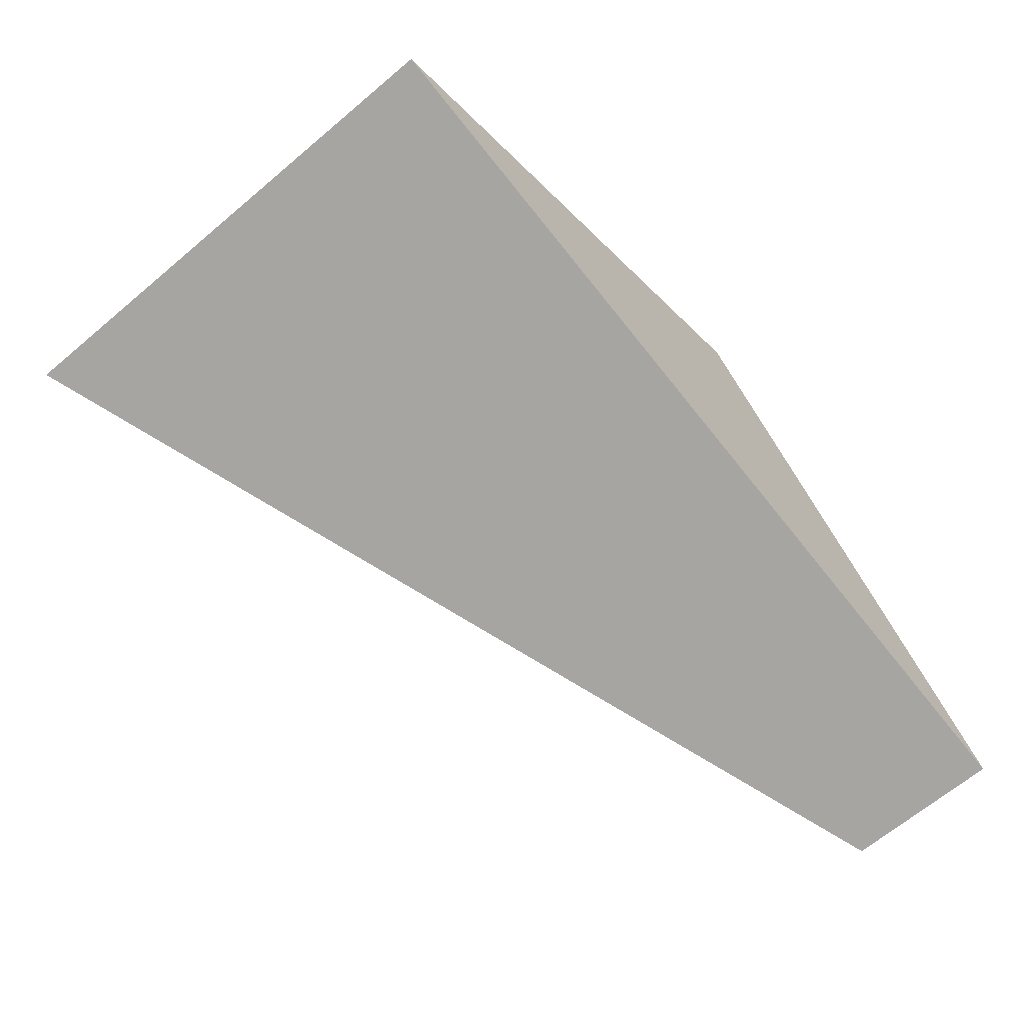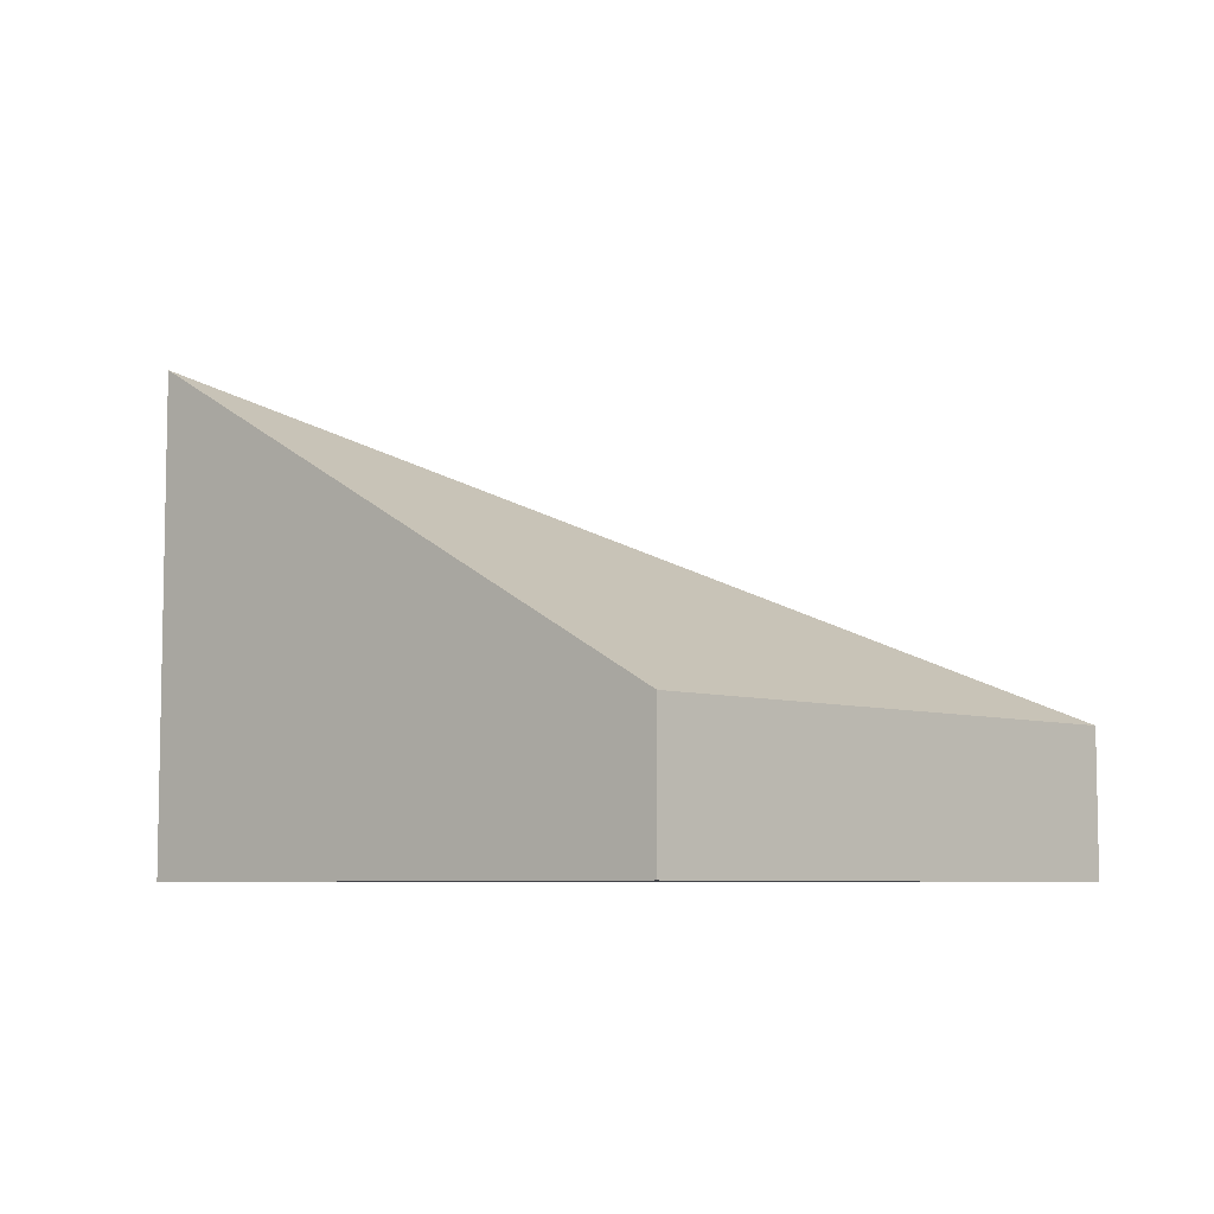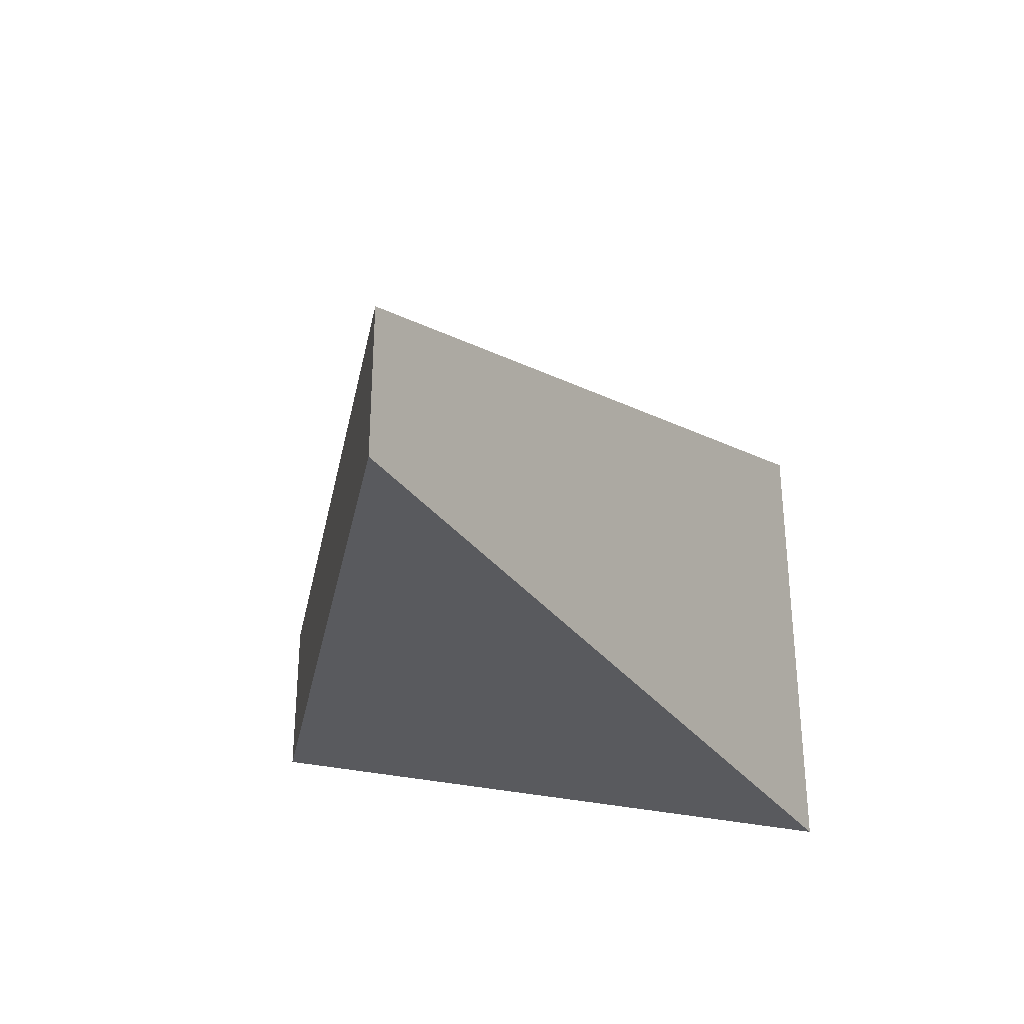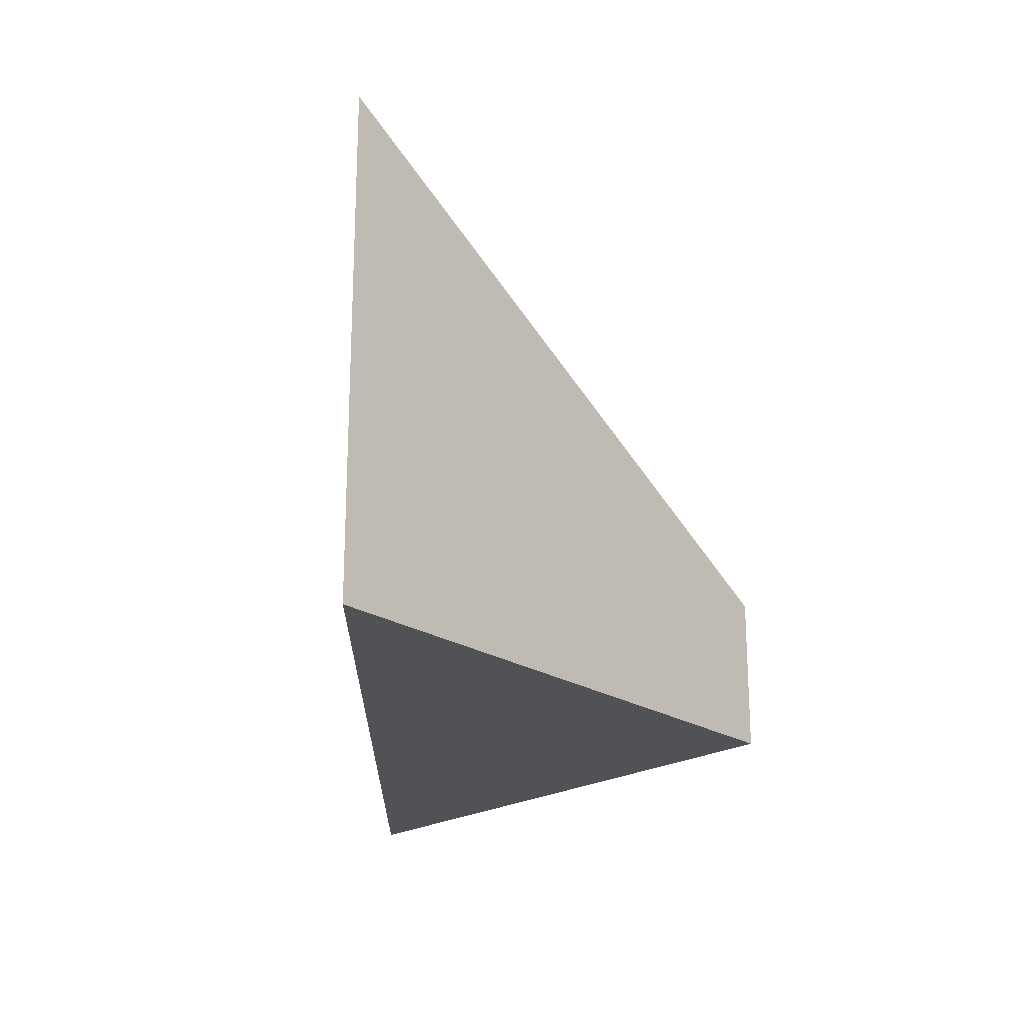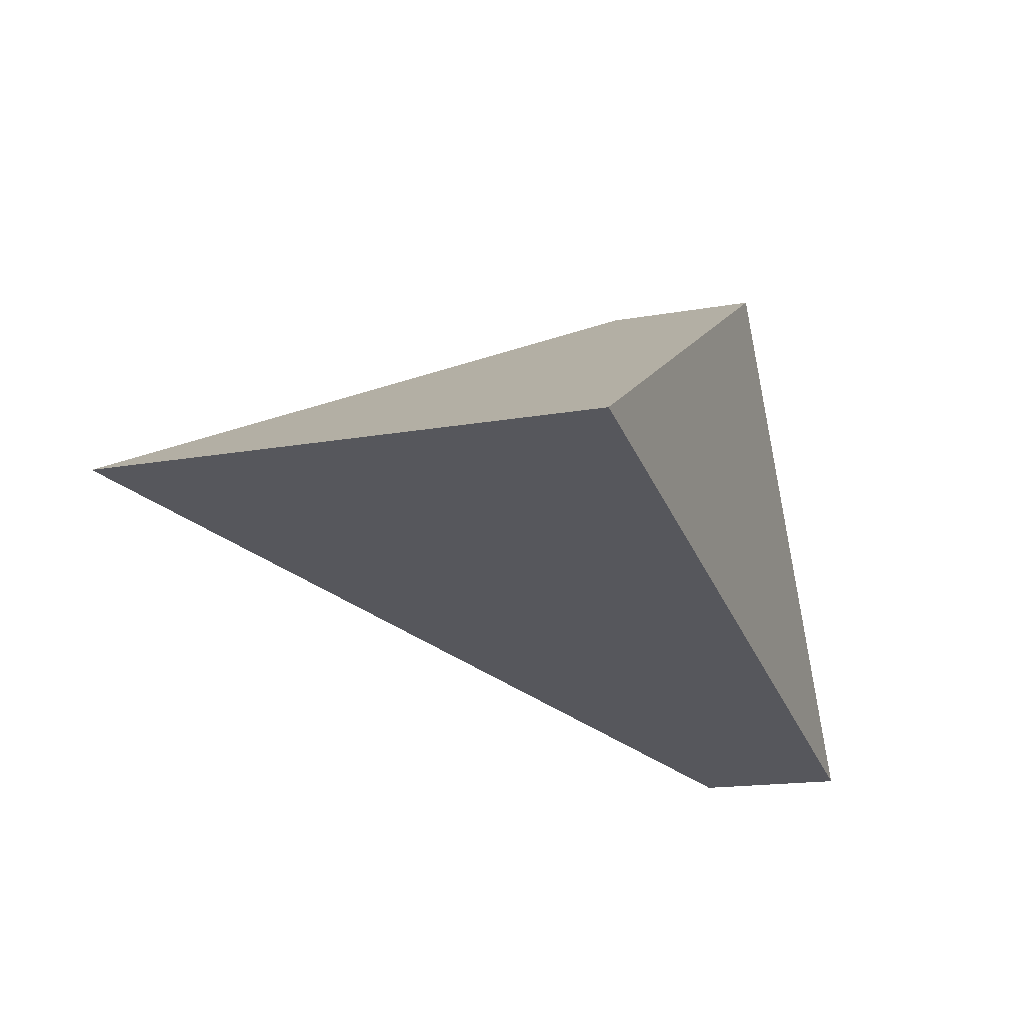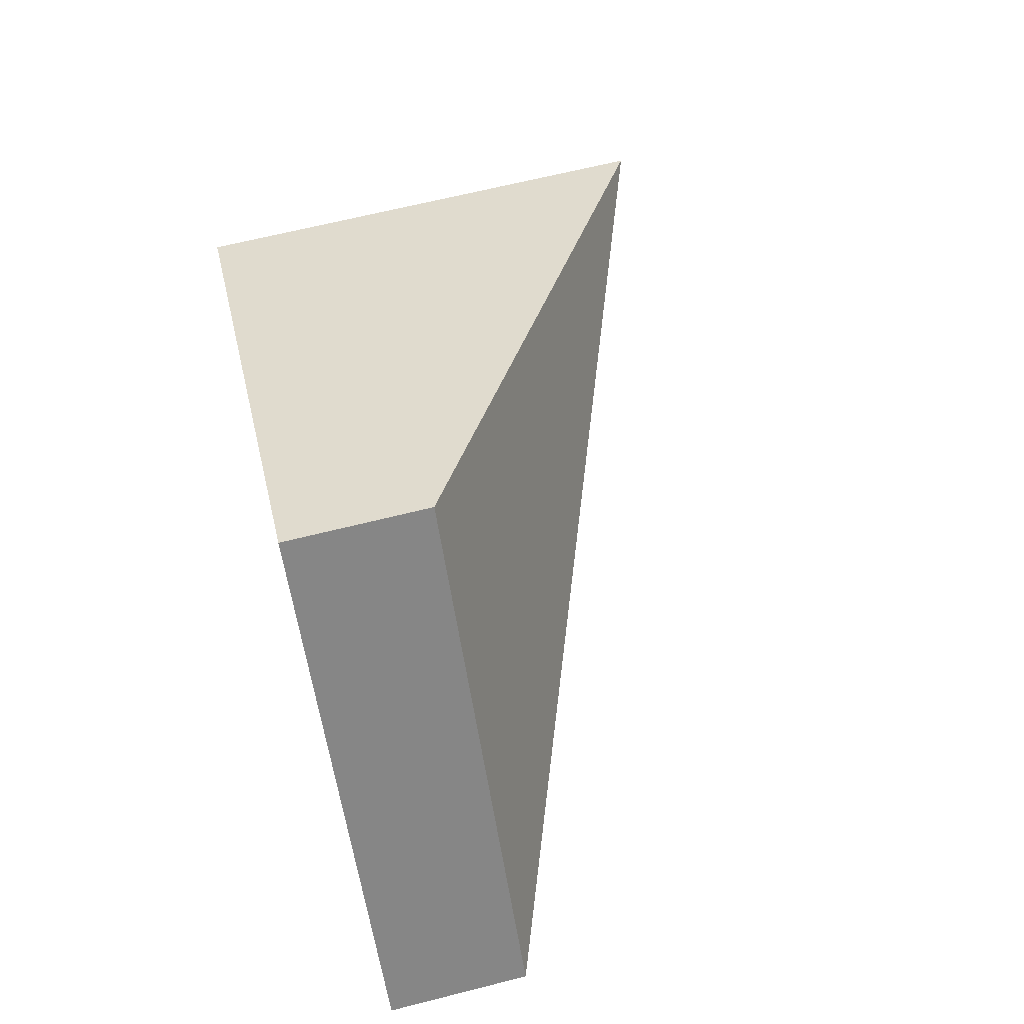
<metadata>
{"format":"obj","ext":"obj","renderer":"f3d","projection":"perspective","resolution":1024,"background":"white","views":[{"elev":-66.5,"azim":-49.8,"up":"+Z"},{"elev":-6.8,"azim":9.2,"up":"+Y"},{"elev":-31.5,"azim":131.7,"up":"+Y"},{"elev":-21.3,"azim":-79.1,"up":"+Y"},{"elev":-16.7,"azim":-69.9,"up":"+Z"},{"elev":66.2,"azim":75.8,"up":"+Z"}]}
</metadata>
<code>
v 3.756 -0.1431 -3.156
v 3.684 -0.09594 -3.197
v 3.684 -0.1639 -3.197
v 3.756 -0.1639 -3.156
v 3.756 -0.1639 -3.156
v 3.684 -0.1639 -3.197
v 3.806 -0.1639 -3.221
v 3.806 -0.1431 -3.221
v 3.756 -0.1431 -3.156
v 3.756 -0.1639 -3.156
v 3.806 -0.1639 -3.221
v 3.806 -0.1431 -3.221
v 3.684 -0.09594 -3.197
v 3.756 -0.1431 -3.156
v 3.684 -0.09594 -3.197
v 3.806 -0.1431 -3.221
v 3.806 -0.1639 -3.221
v 3.684 -0.1639 -3.197
f 1 2 3
f 1 3 4
f 5 6 7
f 8 9 10
f 8 10 11
f 12 13 14
f 15 16 17
f 15 17 18

</code>
